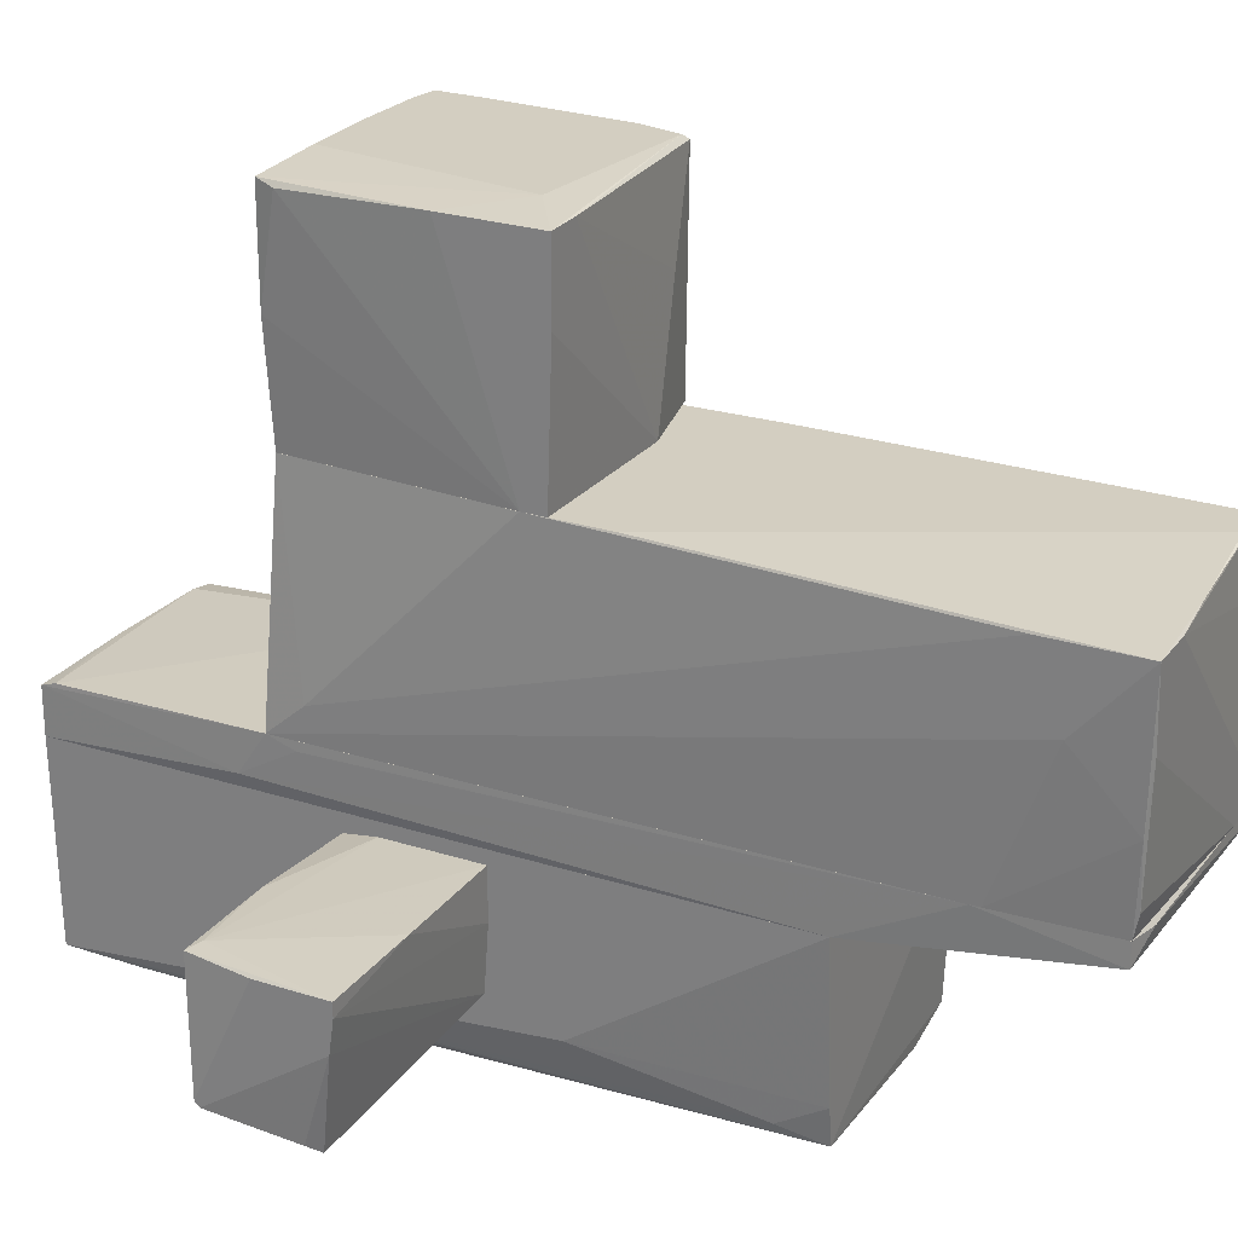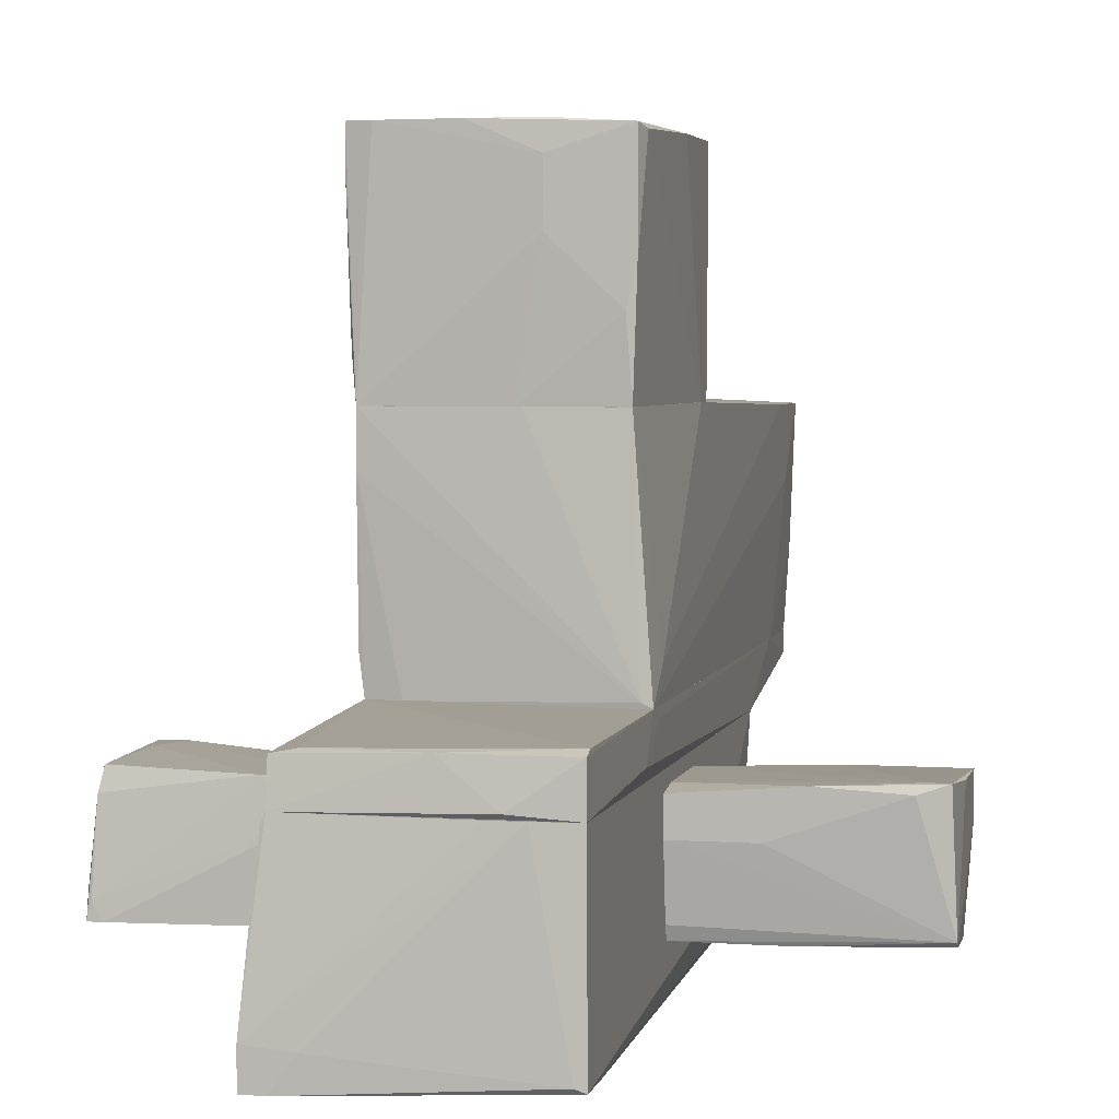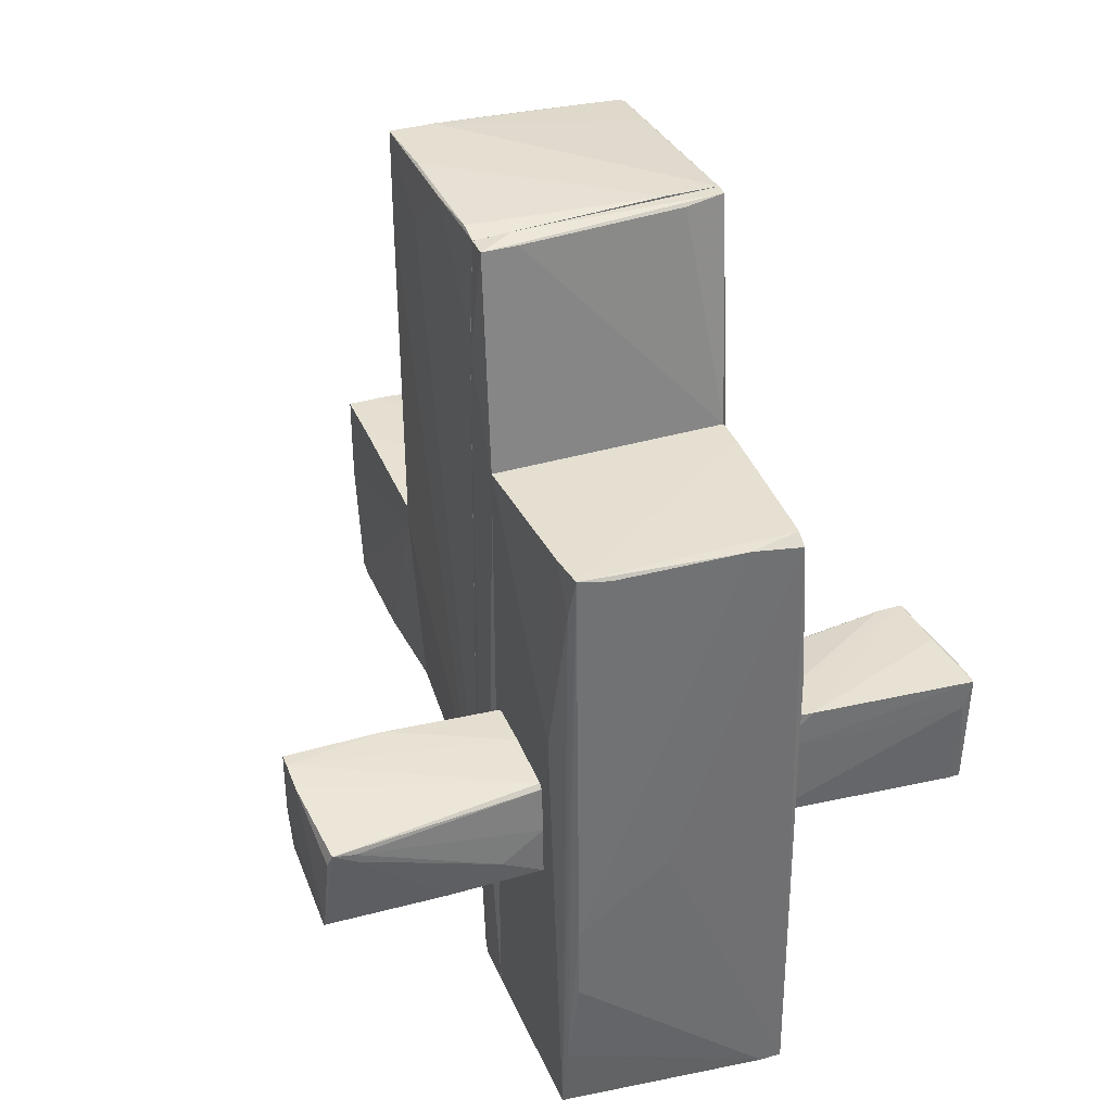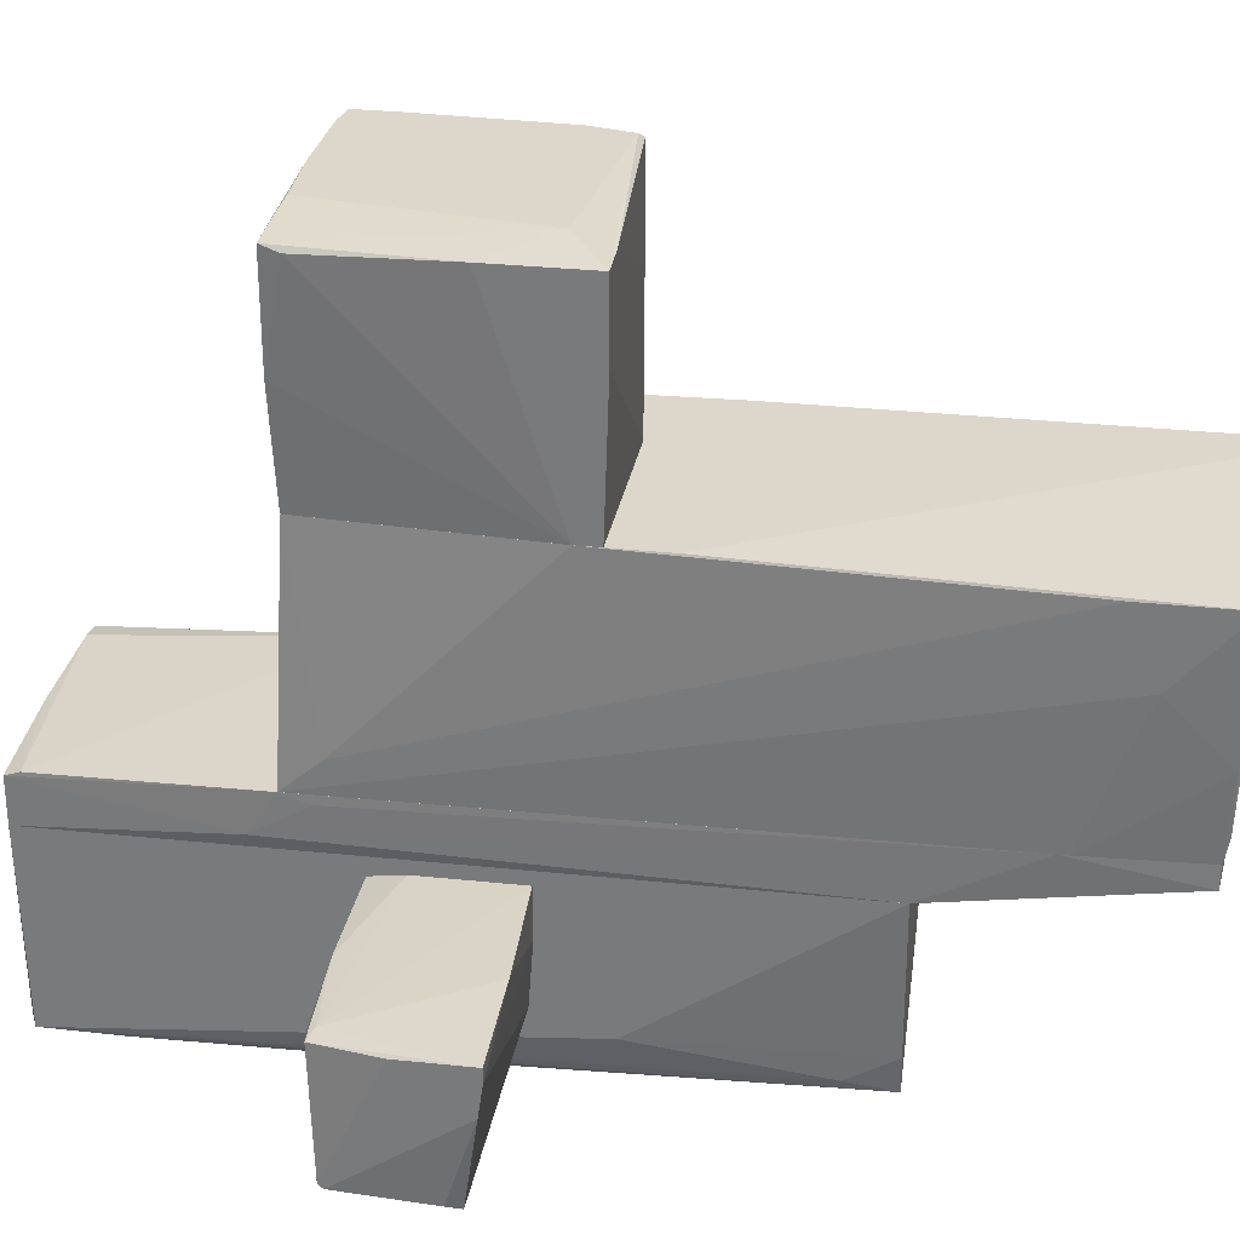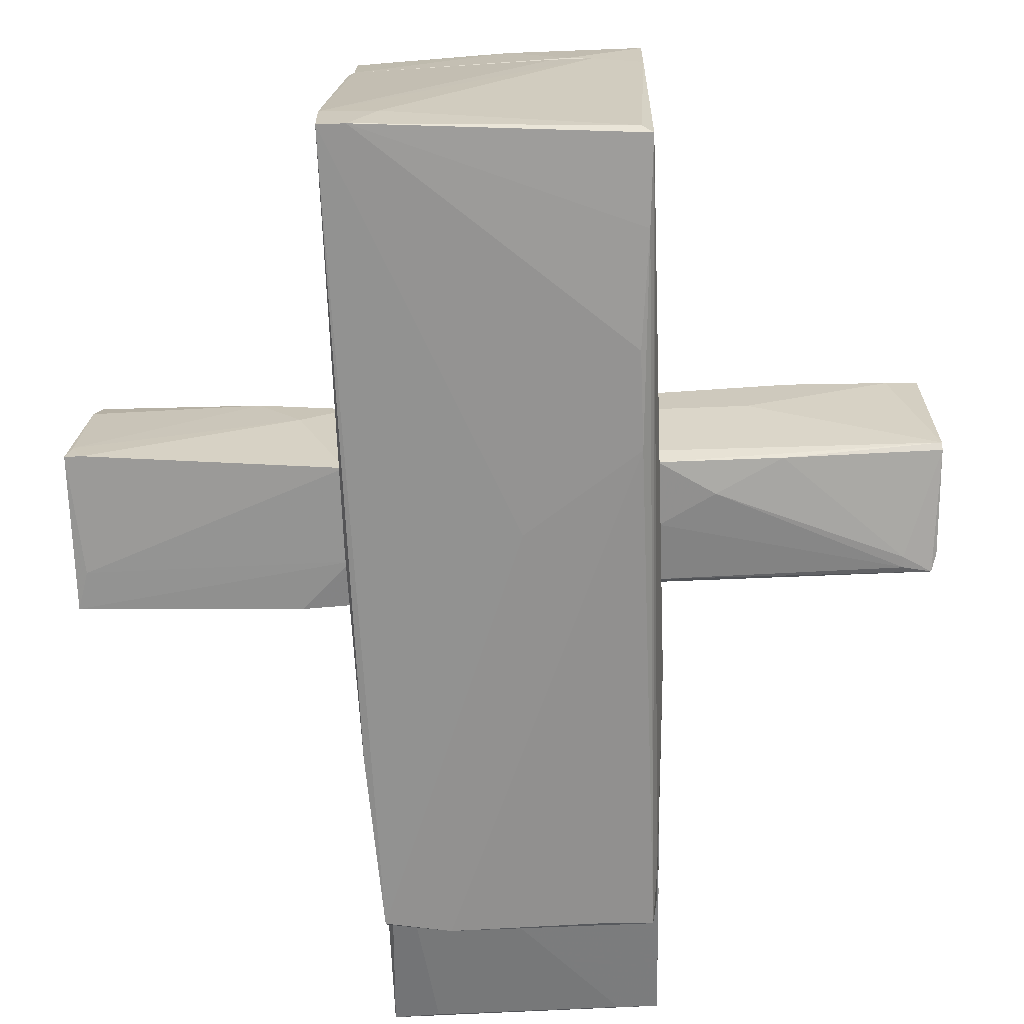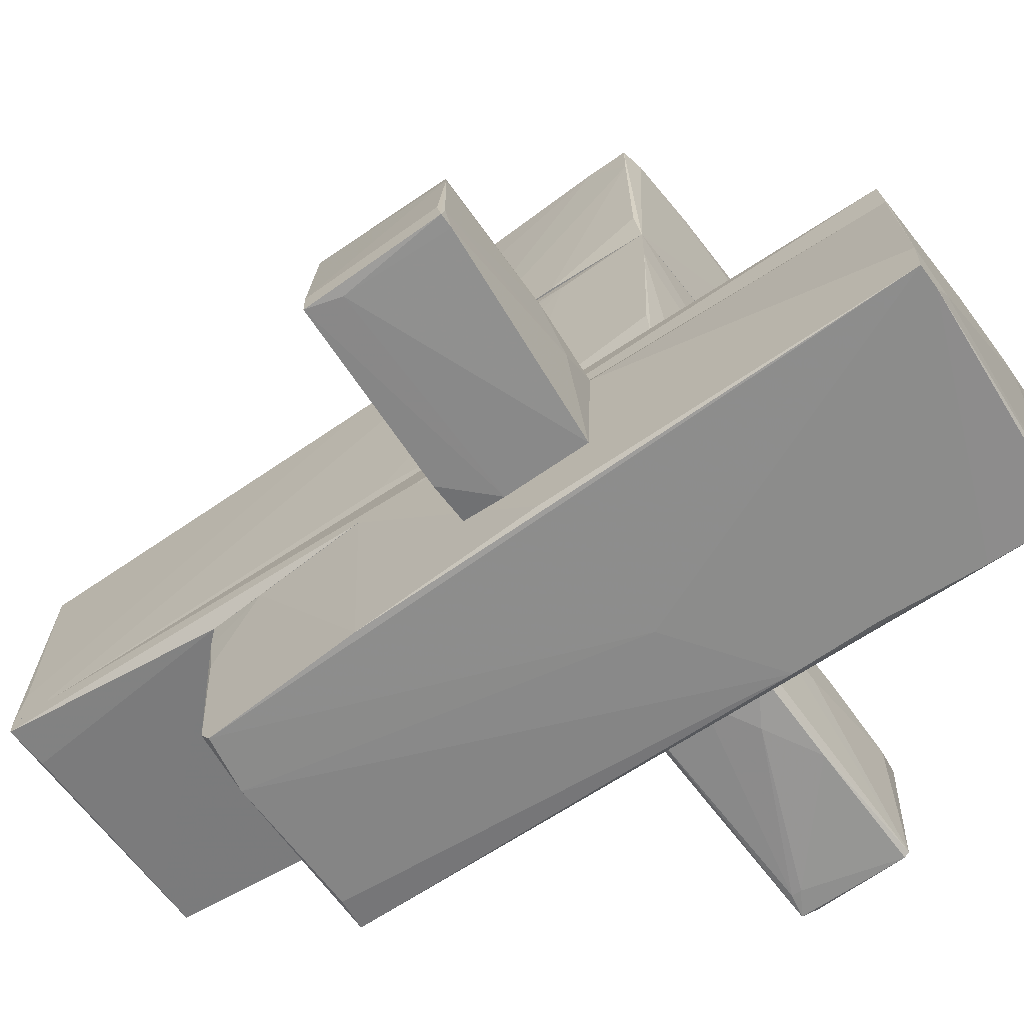
<metadata>
{"format":"obj","ext":"obj","renderer":"f3d","projection":"perspective","resolution":1024,"background":"white","views":[{"elev":25.1,"azim":117.5,"up":"+Z"},{"elev":3.9,"azim":12.9,"up":"+Z"},{"elev":36.7,"azim":159.1,"up":"+Y"},{"elev":30.7,"azim":98.6,"up":"+Z"},{"elev":-66.8,"azim":2.2,"up":"+Z"},{"elev":-64.1,"azim":-54.4,"up":"+Z"}]}
</metadata>
<code>
o convex_0
v -3.025 -1.375 -1.705
v -1.11 -0.138 -1.665
v -1.589 -0.218 -0.8272
v -1.11 -1.256 -0.8272
v -2.946 -0.1781 -0.7074
v -3.065 -0.218 -1.905
v -1.11 -1.216 -1.865
v -2.946 -1.295 -0.7474
v -3.065 -1.375 -1.865
v -1.11 -0.2579 -0.8673
v -1.469 -0.138 -1.865
v -2.986 -1.335 -0.947
v -2.706 -0.1781 -0.7074
v -1.469 -1.295 -1.107
v -1.11 -0.4973 -1.865
v -1.788 -1.295 -0.7874
v -3.065 -0.218 -1.705
v -1.23 -0.2579 -0.8272
v -2.986 -0.1781 -1.266
v -2.986 -0.4973 -1.905
v -1.11 -0.138 -1.825
v -3.065 -1.335 -1.665
v -2.946 -1.375 -1.865
v -2.866 -0.5373 -0.7074
f 16 13 24
f 2 4 7
f 2 3 10
f 4 2 10
f 5 2 11
f 8 5 12
f 9 1 12
f 3 2 13
f 2 5 13
f 7 4 14
f 2 7 15
f 6 11 15
f 12 1 16
f 8 12 16
f 4 13 16
f 14 4 16
f 1 14 16
f 6 9 17
f 12 5 17
f 10 3 18
f 4 10 18
f 3 13 18
f 13 4 18
f 5 11 19
f 11 6 19
f 17 5 19
f 6 17 19
f 9 6 20
f 15 7 20
f 6 15 20
f 11 2 21
f 2 15 21
f 15 11 21
f 9 12 22
f 17 9 22
f 12 17 22
f 1 9 23
f 7 14 23
f 14 1 23
f 9 20 23
f 20 7 23
f 5 8 24
f 13 5 24
f 8 16 24
o convex_1
v 1.086 0.3411 3.684
v -1.029 -1.695 3.364
v -1.029 -1.695 3.724
v 1.006 -1.815 3.684
v -0.3509 0.3411 1.808
v 0.9662 -1.775 1.808
v -0.9496 0.2611 3.684
v -0.9496 -1.735 1.808
v 1.086 0.301 1.808
v -0.9896 0.1811 1.808
v 0.6071 0.02161 3.724
v 1.046 -1.655 3.644
v 0.3675 -1.815 2.965
v -0.9896 -0.1383 3.724
v -0.1913 -1.775 3.724
v 1.086 -0.4973 3.684
v -0.9896 -0.8562 1.808
v 1.086 0.1014 1.808
v 0.9264 -1.815 2.447
v -0.9896 0.221 1.848
v 0.7665 0.3411 3.684
v -0.9098 0.221 3.724
v 0.3675 -1.775 3.724
v 1.086 0.3411 3.045
v -0.9896 0.221 3.125
v -0.8299 -1.735 3.724
v -1.029 -1.335 3.724
v -0.9896 -1.695 2.167
v 0.1678 -1.775 1.808
v 1.006 -1.815 2.766
v 0.3675 -1.815 3.484
v -0.6702 0.301 2.885
f 31 45 56
f 27 26 32
f 29 30 32
f 30 29 33
f 29 32 34
f 27 35 38
f 35 27 39
f 33 25 40
f 35 28 40
f 25 35 40
f 28 36 40
f 26 34 41
f 34 32 41
f 30 33 42
f 33 40 42
f 40 36 42
f 28 37 43
f 29 34 44
f 25 29 45
f 35 25 46
f 31 38 46
f 38 35 46
f 25 45 46
f 45 31 46
f 28 35 47
f 35 39 47
f 39 28 47
f 29 25 48
f 25 33 48
f 33 29 48
f 38 31 49
f 31 44 49
f 27 32 50
f 39 27 50
f 26 27 51
f 34 26 51
f 27 38 51
f 44 34 51
f 38 49 51
f 49 44 51
f 32 26 52
f 26 41 52
f 41 32 52
f 32 30 53
f 37 32 53
f 30 43 53
f 43 37 53
f 36 28 54
f 30 42 54
f 42 36 54
f 28 43 54
f 43 30 54
f 37 28 55
f 32 37 55
f 28 39 55
f 50 32 55
f 39 50 55
f 29 44 56
f 44 31 56
f 45 29 56
o convex_2
v 1.086 2.297 -0.6675
v -1.109 -3.851 -2.424
v -0.9098 -3.851 -2.424
v 0.4474 -3.771 -0.6675
v -1.03 2.297 -0.6675
v 0.9662 2.297 -2.304
v 1.086 -3.691 -2.344
v -0.9896 2.177 -2.384
v -0.9498 -3.73 -0.6675
v 1.086 -3.73 -0.6675
v 0.9662 -1.495 -2.424
v -1.109 0.8589 -0.6675
v -1.109 -0.7767 -2.344
v 1.086 0.3805 -1.985
v -1.109 -1.256 -0.8272
v -0.5105 2.257 -2.384
v -1.109 -3.851 -2.104
v -1.07 0.8192 -2.384
v 0.128 -0.8958 -2.424
v 0.6868 2.256 -2.344
v -0.9896 -3.73 -0.7474
v 1.006 -3.73 -2.304
v 0.9662 -2.213 -2.424
v -0.9896 2.257 -2.264
v 0.7268 -3.771 -0.6675
v 1.006 1.897 -2.224
v -1.03 2.257 -1.306
v -0.7102 -3.851 -2.144
v -1.07 1.817 -0.7075
v -1.03 2.297 -0.9471
v 1.046 -3.052 -2.384
v -1.109 0.1807 -0.6675
v 1.006 2.297 -1.985
f 70 82 89
f 60 57 61
f 60 61 65
f 57 60 66
f 59 58 67
f 65 61 68
f 58 68 69
f 57 66 70
f 66 63 70
f 68 58 71
f 58 59 73
f 60 65 73
f 71 58 73
f 64 58 74
f 58 69 74
f 69 68 74
f 58 64 75
f 67 58 75
f 64 72 75
f 72 67 75
f 62 67 76
f 72 62 76
f 67 72 76
f 73 65 77
f 71 73 77
f 59 63 78
f 63 66 78
f 59 67 79
f 62 72 80
f 72 64 80
f 66 60 81
f 60 73 81
f 78 66 81
f 63 62 82
f 70 63 82
f 64 74 83
f 80 64 83
f 73 59 84
f 59 78 84
f 81 73 84
f 78 81 84
f 68 61 85
f 74 68 85
f 83 74 85
f 83 85 86
f 61 57 86
f 57 62 86
f 62 80 86
f 80 83 86
f 85 61 86
f 62 63 87
f 63 59 87
f 67 62 87
f 59 79 87
f 79 67 87
f 65 68 88
f 68 71 88
f 77 65 88
f 71 77 88
f 62 57 89
f 57 70 89
f 82 62 89
o convex_3
v 2.084 -1.296 -0.7475
v 2.802 -0.4174 -1.945
v 2.802 -0.3376 -1.945
v 1.086 -0.697 -1.865
v 1.086 -0.178 -0.7875
v 3.082 -0.138 -0.7475
v 3.082 -1.216 -1.785
v 1.086 -1.296 -1.147
v 3.042 -1.256 -0.7076
v 1.086 -0.2179 -1.785
v 1.086 -1.176 -1.865
v 1.086 -1.296 -0.8273
v 3.002 -0.2977 -1.945
v 2.164 -0.138 -0.7475
v 3.082 -1.176 -1.825
v 3.082 -0.178 -1.147
v 2.802 -1.296 -0.7875
v 1.486 -0.9363 -1.905
v 1.086 -1.016 -0.7875
v 1.086 -0.2577 -1.825
v 1.086 -1.216 -1.745
v 3.082 -0.7366 -0.7475
v 2.882 -1.216 -0.7076
v 1.965 -1.176 -1.865
v 1.765 -1.296 -1.147
v 1.086 -0.178 -1.227
v 3.082 -0.138 -0.8673
v 3.042 -0.4174 -1.905
f 105 104 117
f 94 93 97
f 93 94 99
f 97 93 100
f 97 90 101
f 94 97 101
f 91 92 102
f 95 96 104
f 91 102 104
f 102 99 105
f 95 104 105
f 90 97 106
f 98 90 106
f 96 98 106
f 92 91 107
f 93 92 107
f 100 93 107
f 101 90 108
f 94 101 108
f 92 93 109
f 93 99 109
f 102 92 109
f 99 102 109
f 96 97 110
f 100 96 110
f 97 100 110
f 96 95 111
f 95 98 111
f 98 96 111
f 90 98 112
f 98 95 112
f 103 94 112
f 95 103 112
f 108 90 112
f 94 108 112
f 96 100 113
f 104 96 113
f 91 104 113
f 107 91 113
f 100 107 113
f 97 96 114
f 96 106 114
f 106 97 114
f 99 94 115
f 94 103 115
f 115 103 116
f 103 95 116
f 95 105 116
f 105 99 116
f 99 115 116
f 104 102 117
f 102 105 117
o convex_4
v 1.126 -1.614 -0.2683
v -1.109 0.301 -0.6675
v -1.109 0.301 -0.6275
v 1.046 4.252 -0.3881
v -1.109 4.332 -0.1884
v -0.9497 -3.69 -0.3082
v 1.086 -3.73 -0.6675
v 1.086 2.296 -0.6675
v 1.086 -3.61 -0.2284
v 1.046 4.252 -0.1884
v -0.9497 -3.73 -0.6675
v -1.029 2.296 -0.6675
v -0.9097 -1.694 -0.1884
v -1.109 4.332 -0.3082
v 1.126 -1.854 -0.1884
v -0.7502 -3.69 -0.2683
v 1.086 -3.73 -0.2683
v -0.7502 4.293 -0.3481
v 1.086 3.215 -0.1884
v 1.126 -2.093 -0.5477
v 0.5672 -3.77 -0.6275
v -1.109 3.933 -0.1884
v -0.9896 -0.4565 -0.1884
v 0.128 -3.729 -0.2683
v 0.7267 4.252 -0.3881
v 0.7267 4.293 -0.2284
v -1.109 0.8992 -0.6675
f 131 129 144
f 119 120 122
f 124 119 125
f 120 119 128
f 123 120 128
f 119 124 128
f 121 125 129
f 125 119 129
f 127 122 130
f 119 122 131
f 130 126 132
f 127 130 132
f 130 123 133
f 126 130 133
f 132 126 134
f 131 121 135
f 129 131 135
f 125 121 136
f 121 127 136
f 132 118 136
f 127 132 136
f 124 125 137
f 118 132 137
f 134 124 137
f 132 134 137
f 136 118 137
f 125 136 137
f 128 124 138
f 124 134 138
f 122 120 139
f 120 123 139
f 130 122 139
f 130 139 140
f 123 130 140
f 139 123 140
f 123 128 141
f 126 133 141
f 133 123 141
f 134 126 141
f 128 138 141
f 138 134 141
f 121 129 142
f 135 121 142
f 129 135 142
f 127 121 143
f 122 127 143
f 121 131 143
f 131 122 143
f 129 119 144
f 119 131 144
o convex_5
v 1.126 3.534 1.728
v -1.109 3.973 -0.188
v -1.109 3.973 -0.1482
v -0.9497 -1.735 1.807
v 1.126 -1.855 -0.188
v 1.046 4.253 -0.188
v -1.03 4.213 1.807
v -0.9097 -1.694 -0.188
v 0.9663 -1.775 1.807
v 1.126 4.333 1.728
v -1.109 4.333 -0.188
v 1.086 0.1018 1.807
v -1.03 0.9807 1.807
v -0.9896 -0.4566 -0.188
v 1.086 3.295 -0.188
v -1.069 4.213 1.767
v -0.9896 -0.9757 1.688
v 1.046 4.293 0.01141
v 1.126 3.774 1.089
v 1.086 0.7808 1.807
v -0.9497 -1.694 0.1312
v 0.2079 4.293 1.767
v -0.6302 -1.735 -0.188
v 0.2079 -1.774 1.807
v -1.03 0.7414 -0.06849
v 1.086 4.333 1.089
v 1.126 -1.535 0.0913
v 0.7267 4.333 1.728
v -0.7101 4.213 1.807
v -0.6302 4.333 -0.188
v 1.046 -1.855 -0.1482
v -1.109 4.253 0.171
v -1.069 4.253 1.249
v -0.9497 -1.735 1.368
v 1.086 4.293 0.5302
v -1.03 0.6209 1.328
f 169 161 180
f 149 146 150
f 146 149 152
f 151 148 153
f 145 149 154
f 146 147 155
f 150 146 155
f 151 153 156
f 145 154 156
f 148 151 157
f 146 152 158
f 149 150 159
f 157 151 160
f 148 157 161
f 154 149 163
f 149 159 163
f 151 156 164
f 156 154 164
f 158 152 165
f 161 158 165
f 164 154 166
f 152 149 167
f 153 148 168
f 146 158 169
f 158 161 169
f 155 154 170
f 149 145 171
f 153 149 171
f 145 156 171
f 156 153 171
f 154 155 172
f 166 154 172
f 151 166 172
f 151 164 173
f 166 151 173
f 164 166 173
f 150 155 174
f 162 150 174
f 155 170 174
f 170 162 174
f 149 153 175
f 167 149 175
f 168 148 175
f 153 168 175
f 155 147 176
f 147 157 176
f 160 155 176
f 157 160 176
f 155 160 177
f 160 151 177
f 172 155 177
f 151 172 177
f 148 161 178
f 165 152 178
f 161 165 178
f 152 167 178
f 175 148 178
f 167 175 178
f 159 150 179
f 150 162 179
f 154 163 179
f 163 159 179
f 170 154 179
f 162 170 179
f 147 146 180
f 157 147 180
f 161 157 180
f 146 169 180

</code>
